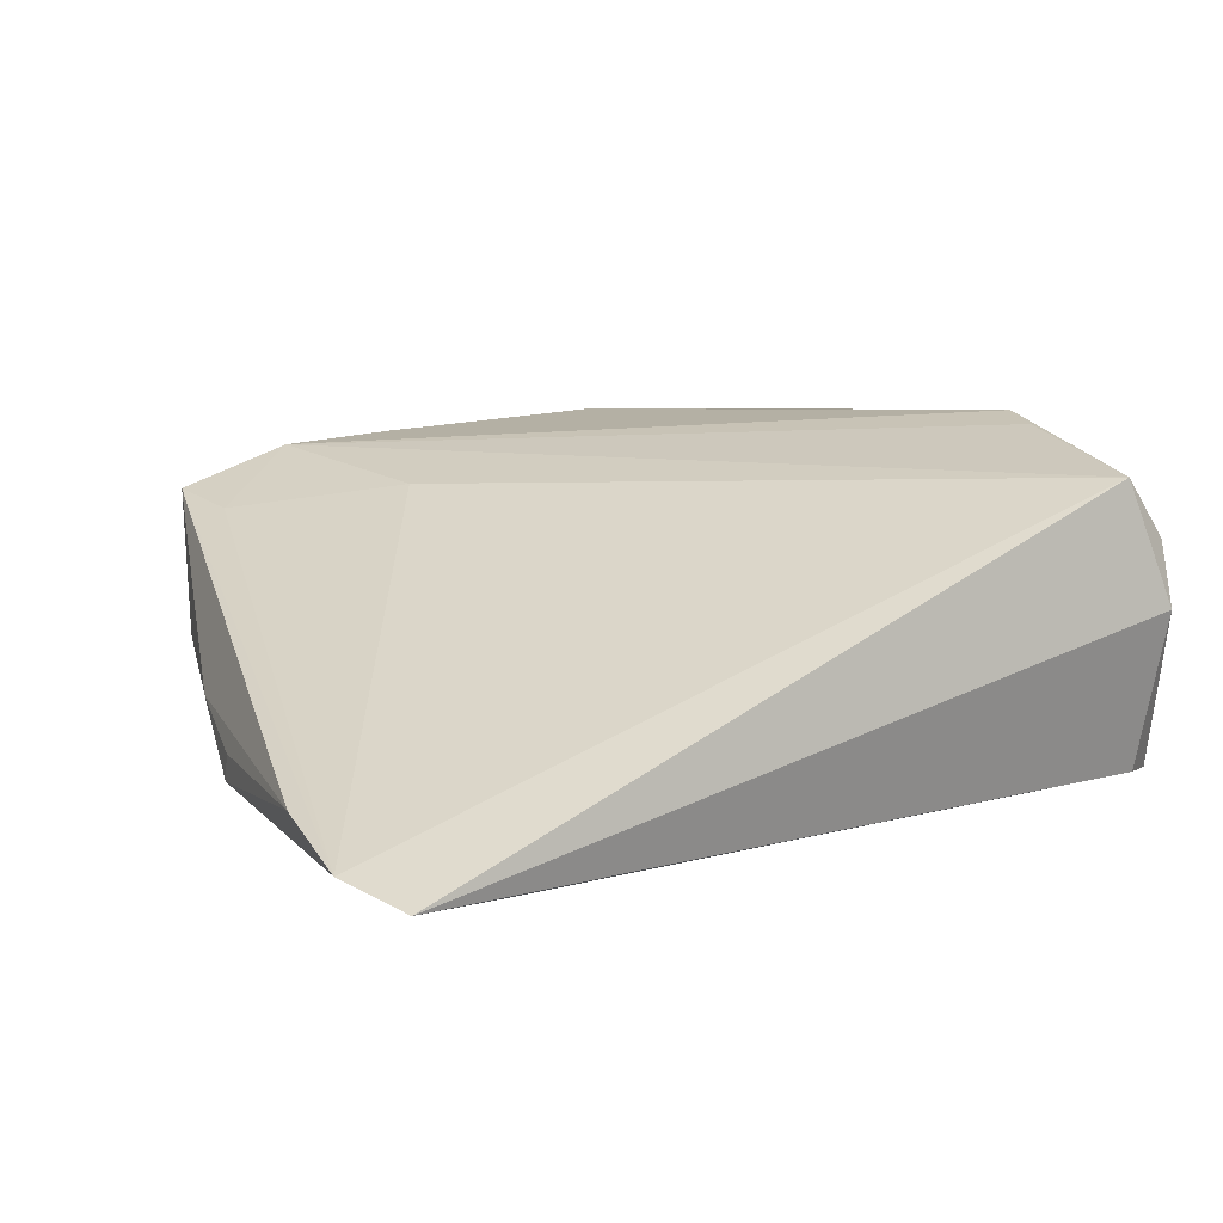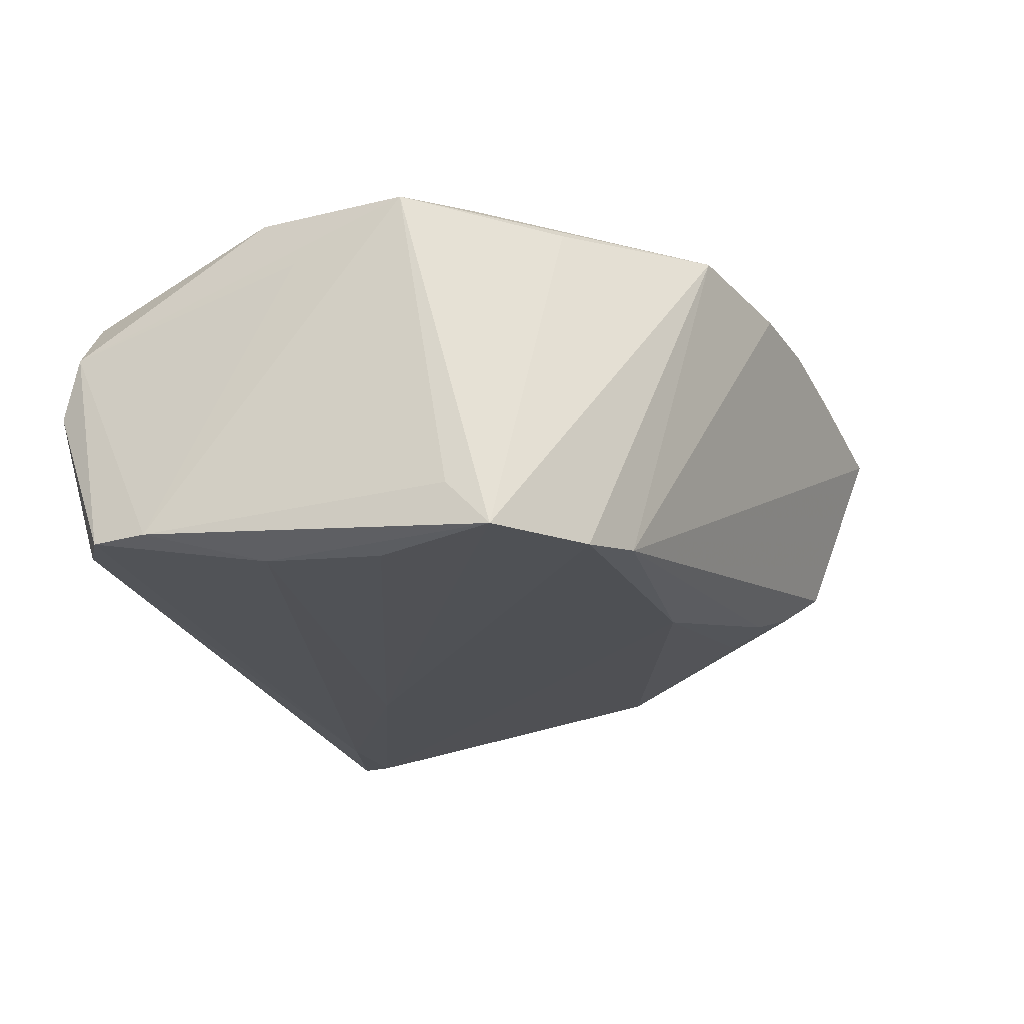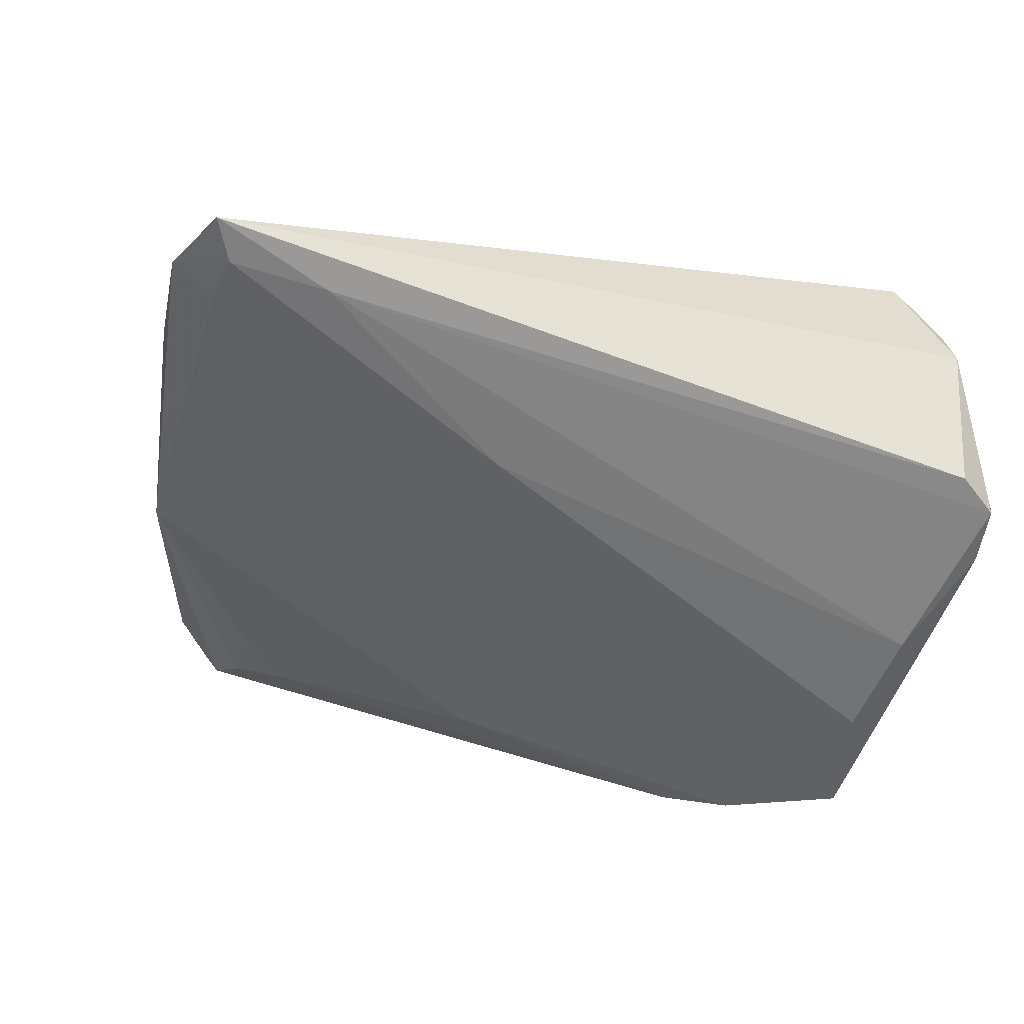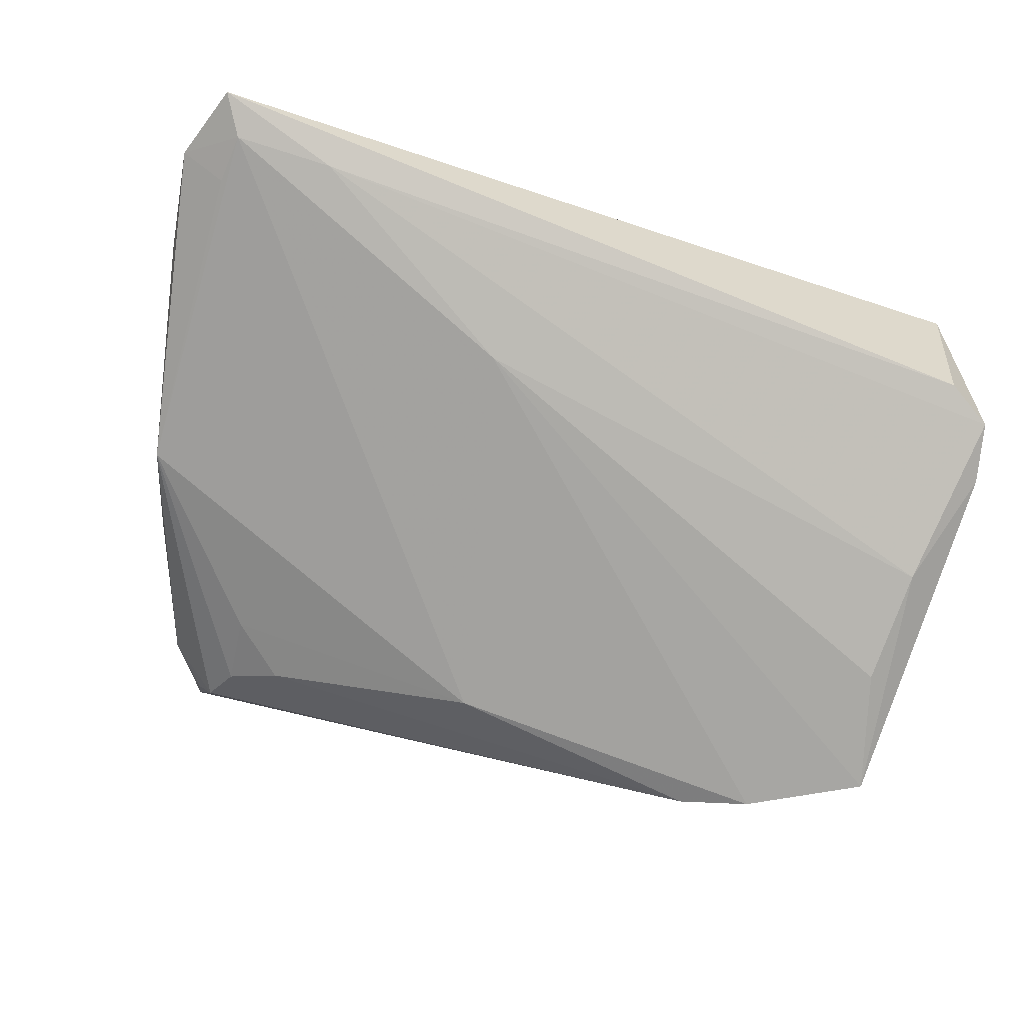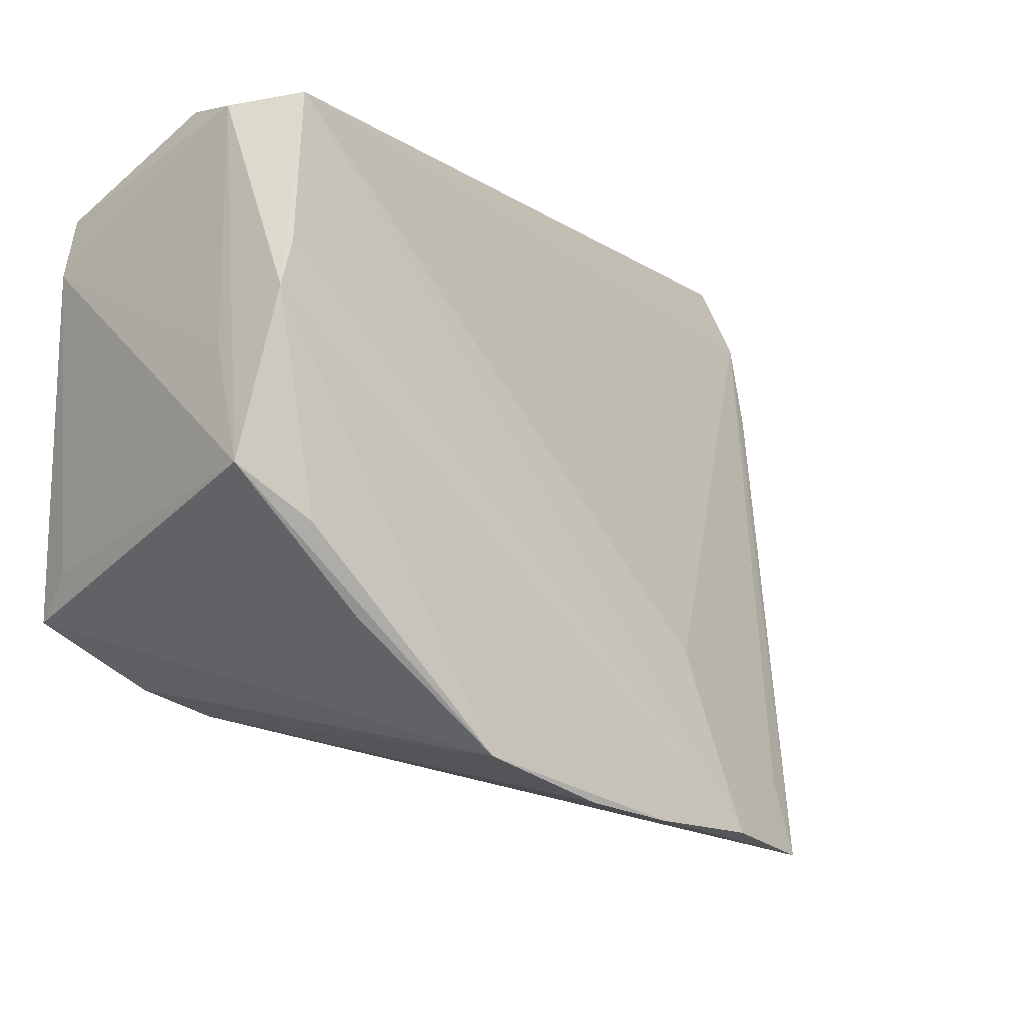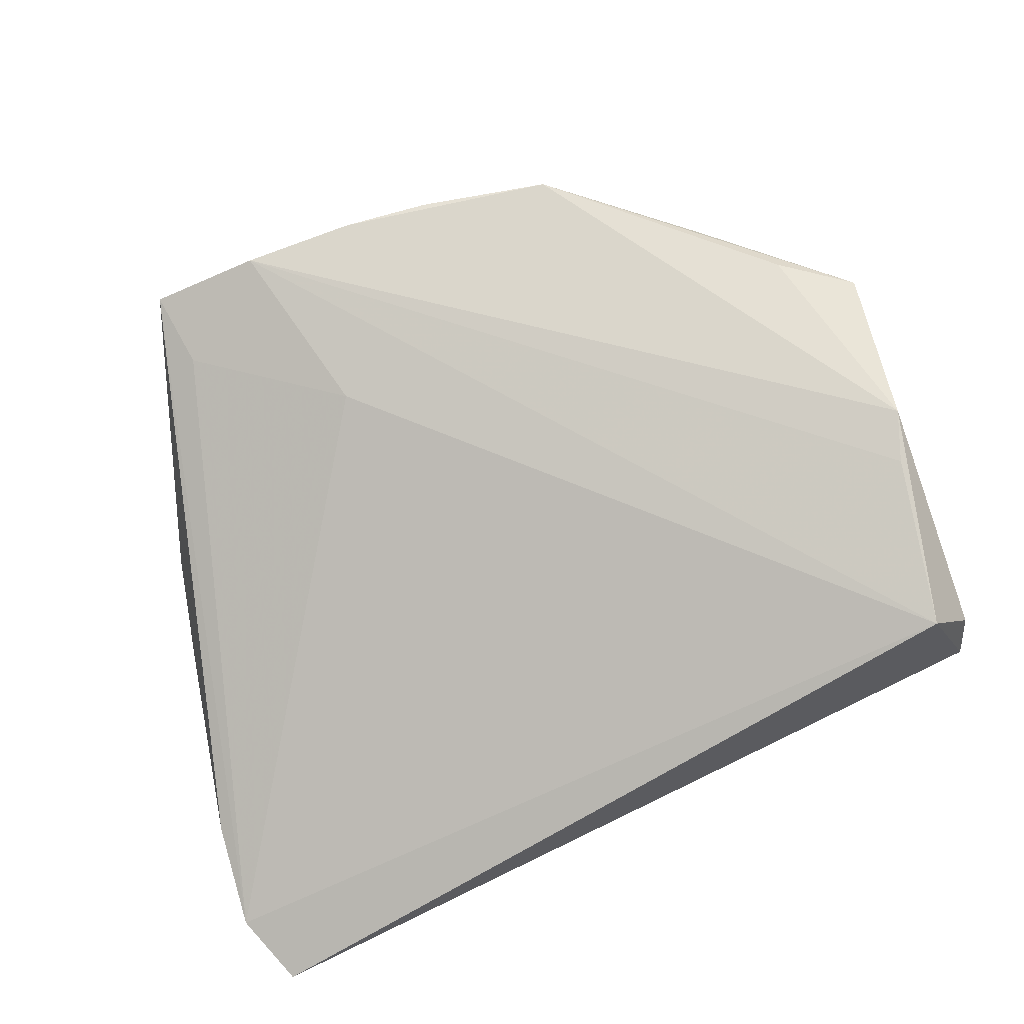
<metadata>
{"format":"obj","ext":"obj","renderer":"f3d","projection":"perspective","resolution":1024,"background":"white","views":[{"elev":5.1,"azim":145.8,"up":"+Z"},{"elev":-20.4,"azim":-70.7,"up":"+Z"},{"elev":-53.4,"azim":160.1,"up":"+Z"},{"elev":-78.6,"azim":161.6,"up":"+Z"},{"elev":-11.1,"azim":-35.3,"up":"+Y"},{"elev":65.9,"azim":156.7,"up":"+Z"}]}
</metadata>
<code>
v 0.0385 -0.03442 -0.007238
v -0.04479 -0.0137 -0.01355
v -0.03388 -0.01237 0.02627
v 0.06316 0.03137 -0.01641
v 0.042 -0.03616 0.01462
v -0.04164 0.00749 0.01854
v 0.04066 -0.03852 -0.004068
v -0.04471 -0.01892 -0.01901
v 0.0301 -0.04348 0.02195
v 0.0328 -0.03165 -0.009649
v -0.03842 0.03425 -0.01508
v 0.04714 -0.03466 -0.0002739
v -0.03797 0.04024 0.004067
v -0.04545 0.02349 -0.01558
v -0.03171 0.03939 0.01902
v 0.01633 -0.04249 0.02352
v -0.01019 -0.03636 0.02627
v 0.05755 0.0297 -0.01846
v -0.04261 -0.006601 0.02467
v 0.05597 -0.007027 -0.01323
v -0.03601 0.01932 0.02465
v 0.04252 -0.03914 -0.0008374
v 0.05338 -0.0177 -0.005082
v 0.06165 0.019 -0.01217
v -0.02343 -0.02916 -0.01638
v -0.03156 -0.02627 -0.01797
v 0.05993 0.04024 -0.01891
v -0.04062 -0.004389 -0.0198
v 0.03922 -0.02613 -0.01028
v 0.02514 -0.02119 0.01764
v 0.04529 0.03569 -0.01947
v -0.03838 0.01334 0.02627
v 0.04312 -0.04574 0.01673
v -0.0412 0.009608 -0.01907
v -0.04394 0.03078 -0.01545
v -0.03787 0.03858 0.012
v 0.00545 -0.04085 0.02439
v 0.01877 0.0196 -0.02018
v 0.007946 -0.02555 -0.01557
v -0.02702 -0.02196 0.0245
v 0.05644 -0.005678 -0.009985
v 0.05703 0.03548 -0.0195
f 33 5 9
f 32 19 3
f 15 36 32
f 32 36 19
f 14 34 8
f 4 33 24
f 4 5 33
f 4 27 15
f 17 8 26
f 17 32 3
f 9 32 17
f 3 19 17
f 20 4 24
f 1 20 7
f 14 19 6
f 6 36 14
f 19 36 6
f 14 36 35
f 35 34 14
f 21 9 15
f 15 32 21
f 21 32 9
f 26 8 38
f 2 19 14
f 14 8 2
f 2 8 19
f 30 9 5
f 5 4 30
f 15 9 30
f 30 4 15
f 19 8 40
f 40 17 19
f 8 17 40
f 41 20 24
f 4 20 18
f 26 38 39
f 1 7 25
f 26 39 25
f 25 7 33
f 25 17 26
f 25 37 17
f 12 7 20
f 11 35 13
f 13 35 36
f 27 11 13
f 13 36 15
f 15 27 13
f 31 38 34
f 34 35 31
f 31 11 27
f 31 35 11
f 28 8 34
f 34 38 28
f 28 38 8
f 33 9 16
f 16 25 33
f 37 25 16
f 9 17 16
f 17 37 16
f 27 4 42
f 4 18 42
f 42 31 27
f 38 31 42
f 42 39 38
f 42 18 20
f 20 39 42
f 1 25 10
f 10 25 39
f 33 7 22
f 22 12 33
f 7 12 22
f 20 41 23
f 23 12 20
f 33 12 23
f 24 33 23
f 23 41 24
f 29 39 20
f 29 10 39
f 29 20 1
f 1 10 29

</code>
